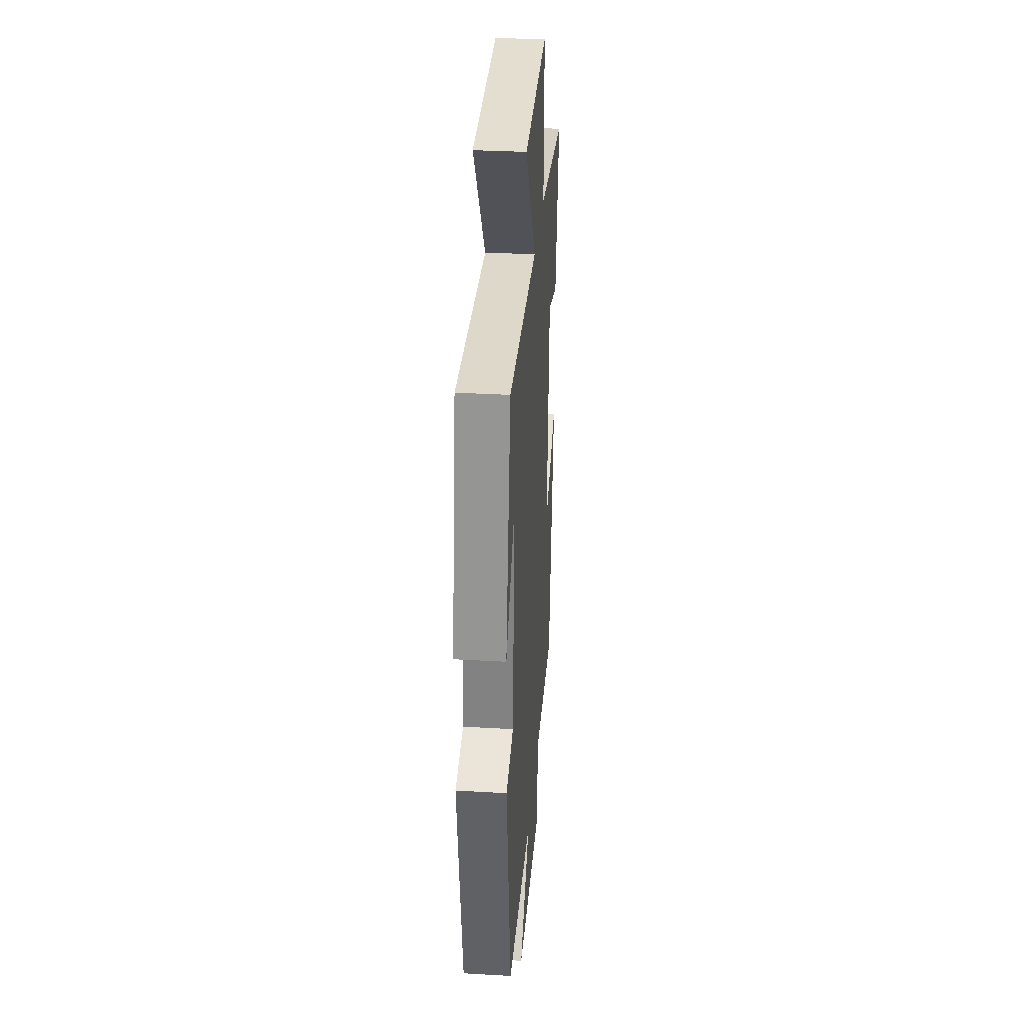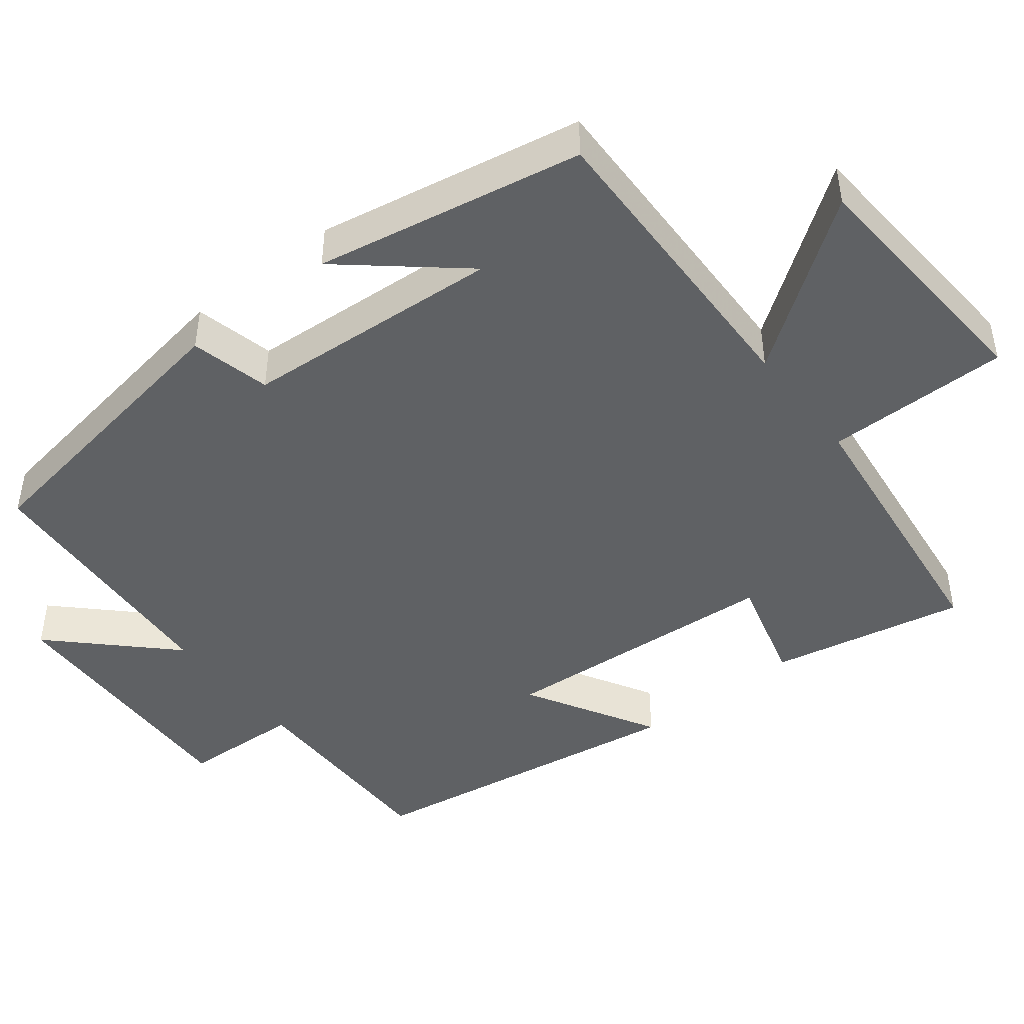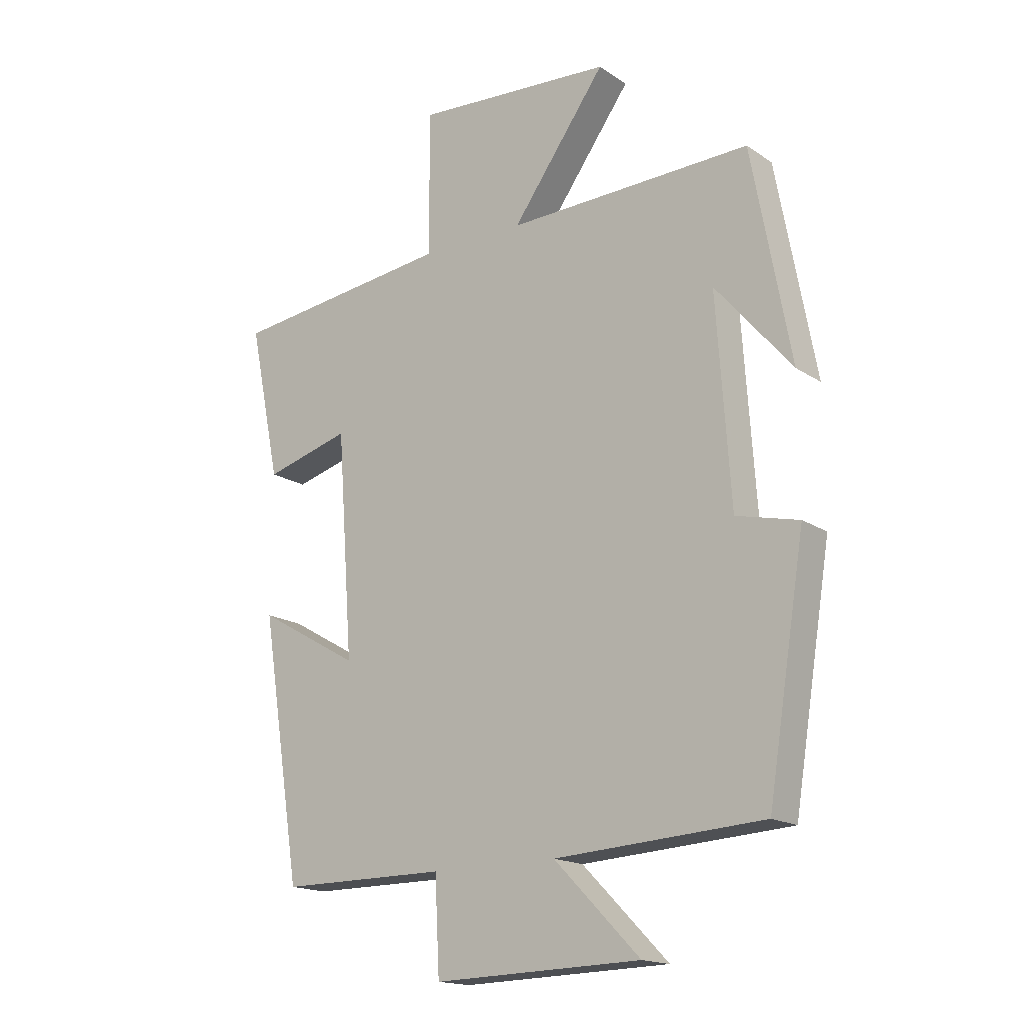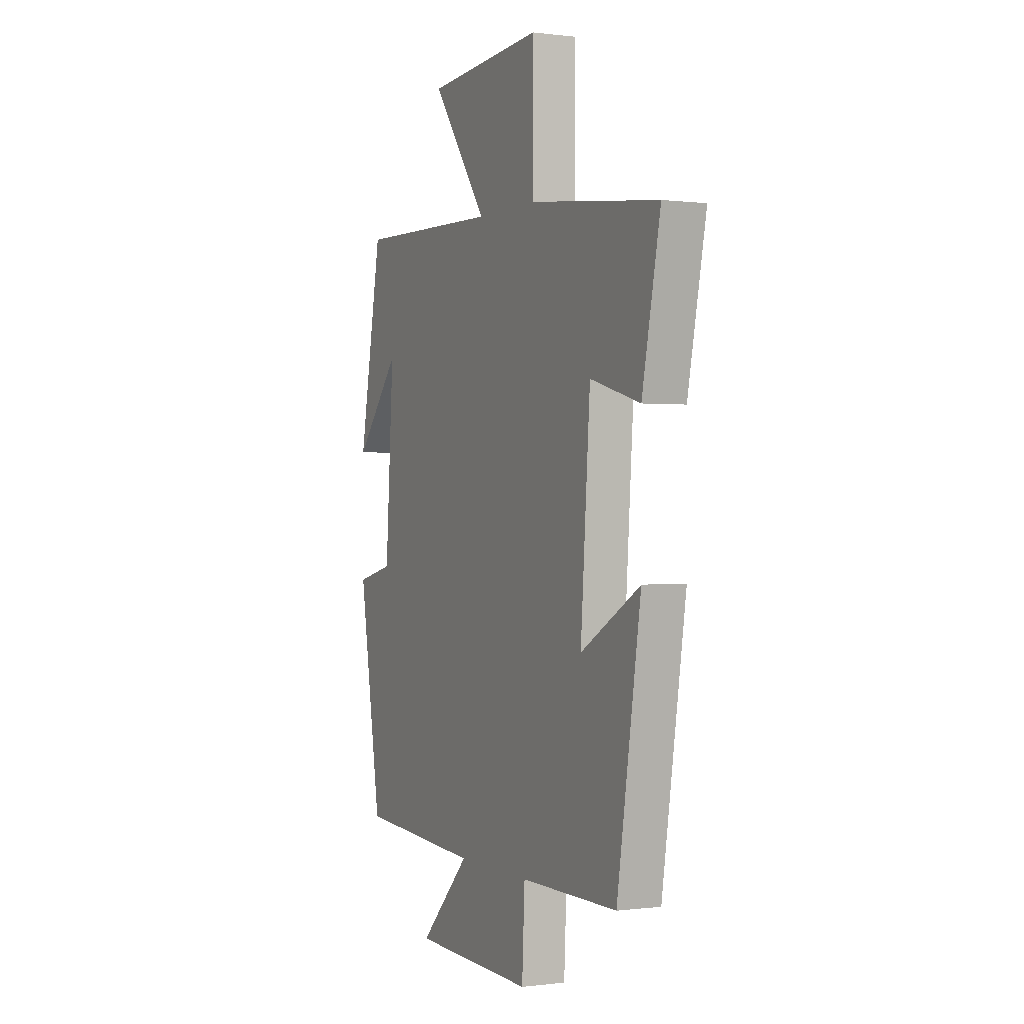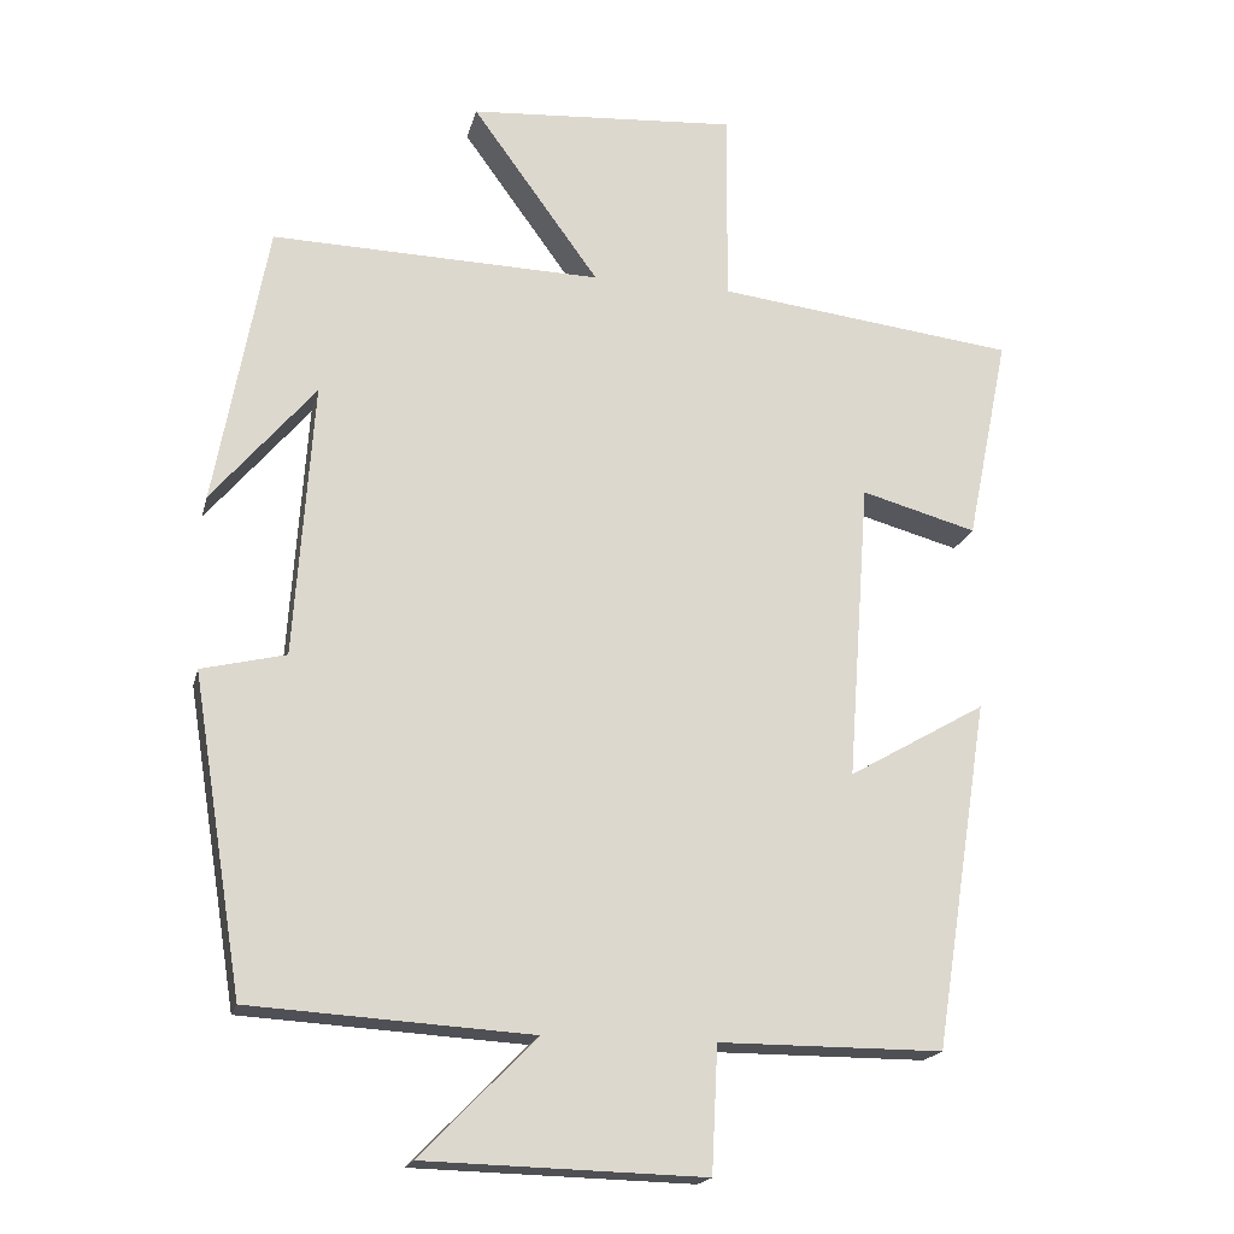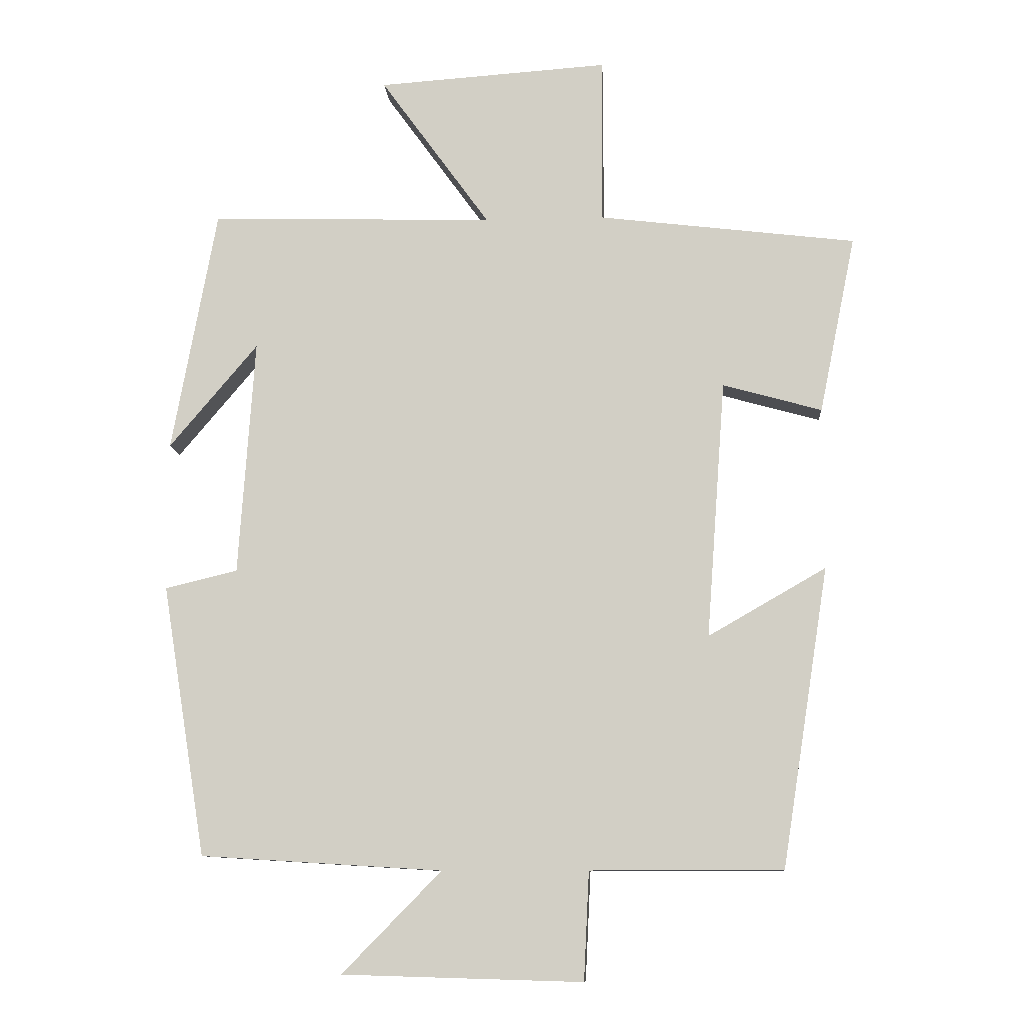
<metadata>
{"format":"obj","ext":"obj","renderer":"f3d","projection":"perspective","resolution":1024,"background":"white","views":[{"elev":32.5,"azim":-85.4,"up":"+Z"},{"elev":-45.5,"azim":-51.9,"up":"+Y"},{"elev":-17.0,"azim":-142.5,"up":"+Z"},{"elev":-0.0,"azim":64.4,"up":"+Z"},{"elev":-18.6,"azim":-13.2,"up":"+Z"},{"elev":-10.0,"azim":4.0,"up":"+Z"}]}
</metadata>
<code>
v 0.43 0.07 -0.5
v 0.143 0.07 -0.5
v 0.135 0.07 -0.661
v -0.223 0.07 -0.651
v -0.075 0.07 -0.5
v -0.435 0.07 -0.478
v -0.5 0.07 -0.074
v -0.392 0.07 -0.048
v -0.368 0.07 0.304
v -0.5 0.07 0.148
v -0.433 0.07 0.511
v -0.01 0.07 0.5
v -0.173 0.07 0.725
v 0.171 0.07 0.749
v 0.17 0.07 0.5
v 0.554 0.07 0.454
v 0.5 0.07 0.189
v 0.352 0.07 0.23
v 0.324 0.07 -0.154
v 0.5 0.07 -0.053
v 0.43 0 -0.5
v 0.143 0 -0.5
v 0.135 0 -0.661
v -0.223 0 -0.651
v -0.075 0 -0.5
v -0.435 0 -0.478
v -0.5 0 -0.074
v -0.392 0 -0.048
v -0.368 0 0.304
v -0.5 0 0.148
v -0.433 0 0.511
v -0.01 0 0.5
v -0.173 0 0.725
v 0.171 0 0.749
v 0.17 0 0.5
v 0.554 0 0.454
v 0.5 0 0.189
v 0.352 0 0.23
v 0.324 0 -0.154
v 0.5 0 -0.053
f 19 20 1 2
f 18 19 2
f 15 16 17 18
f 15 18 2
f 12 13 14 15
f 12 15 2 3
f 9 10 11
f 9 11 12 3
f 5 6 7 8
f 5 8 9 3
f 3 4 5
f 22 21 40 39
f 22 39 38
f 38 37 36 35
f 22 38 35
f 35 34 33 32
f 23 22 35 32
f 31 30 29
f 23 32 31 29
f 28 27 26 25
f 23 29 28 25
f 25 24 23
f 1 21 22 2
f 2 22 23 3
f 3 23 24 4
f 4 24 25 5
f 5 25 26 6
f 6 26 27 7
f 7 27 28 8
f 8 28 29 9
f 9 29 30 10
f 10 30 31 11
f 11 31 32 12
f 12 32 33 13
f 13 33 34 14
f 14 34 35 15
f 15 35 36 16
f 16 36 37 17
f 17 37 38 18
f 18 38 39 19
f 19 39 40 20
f 20 40 21 1

</code>
